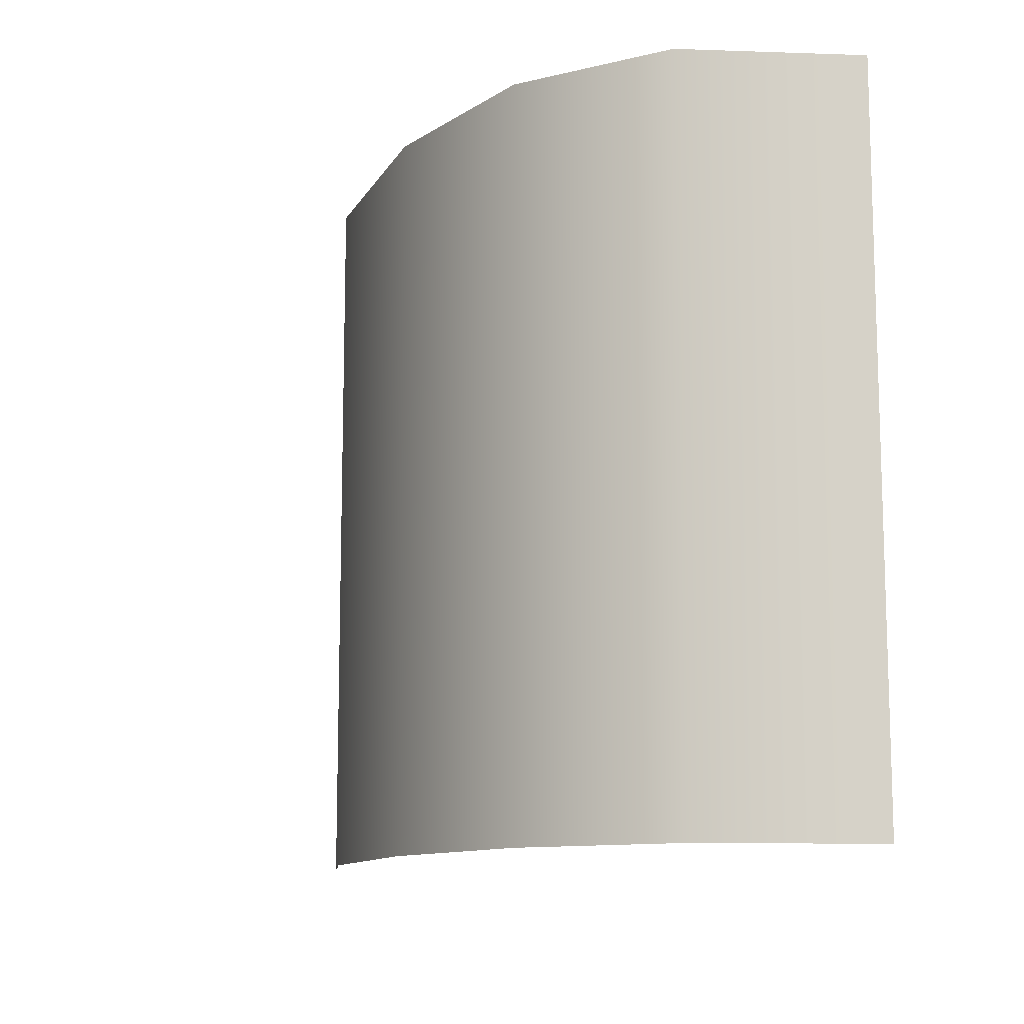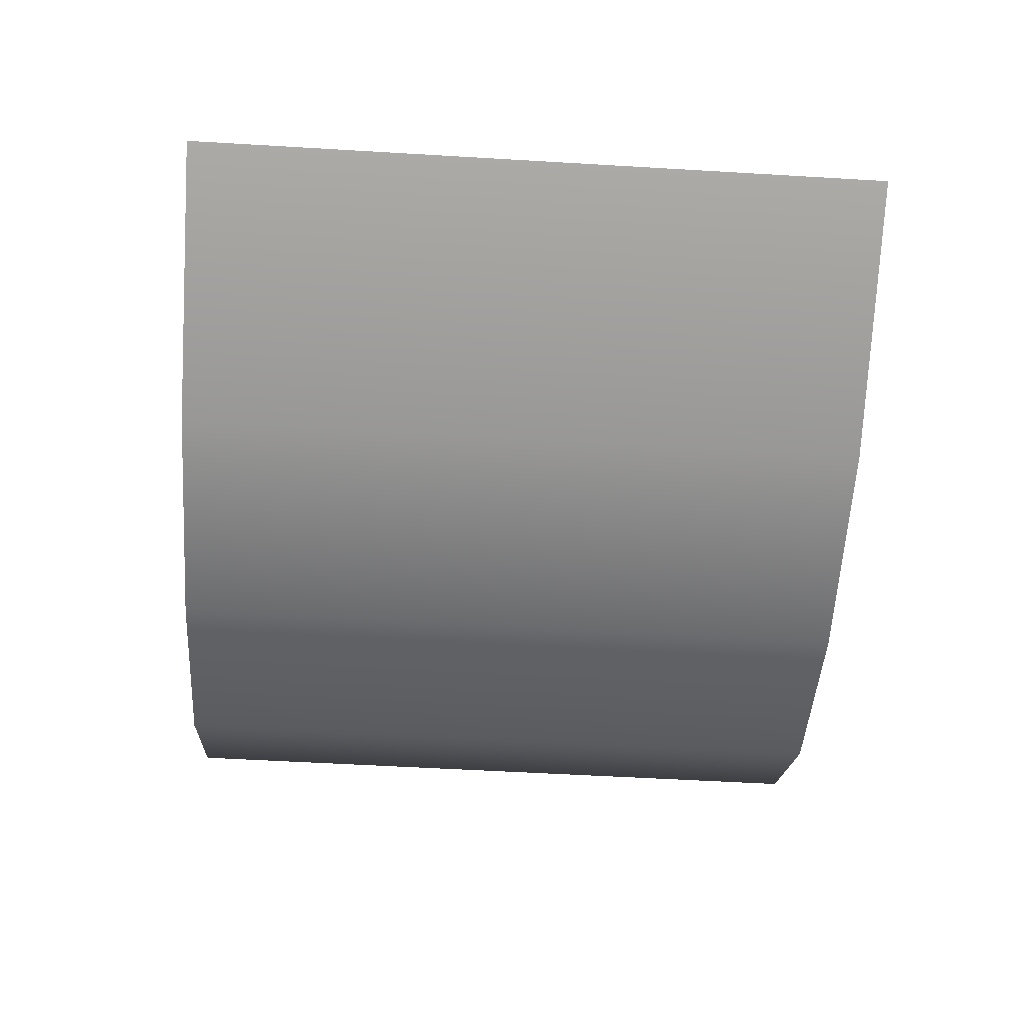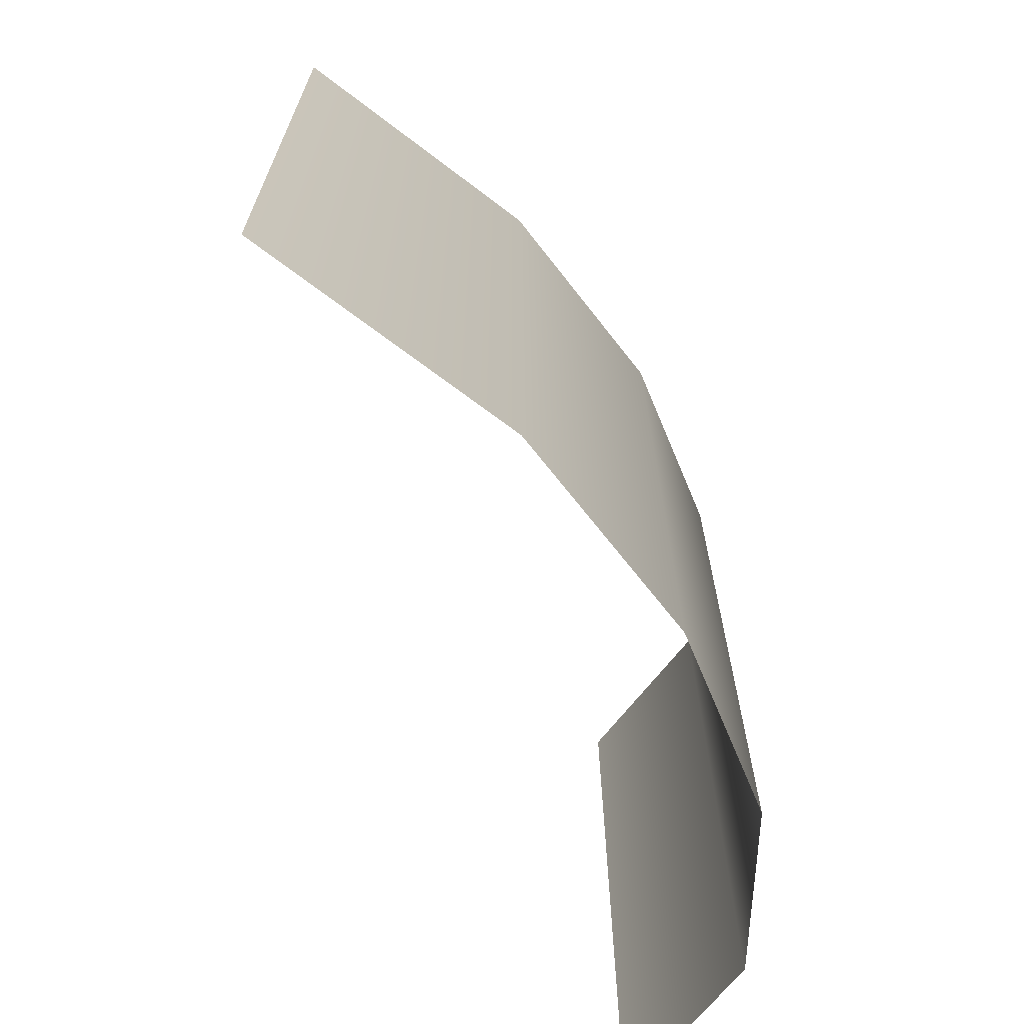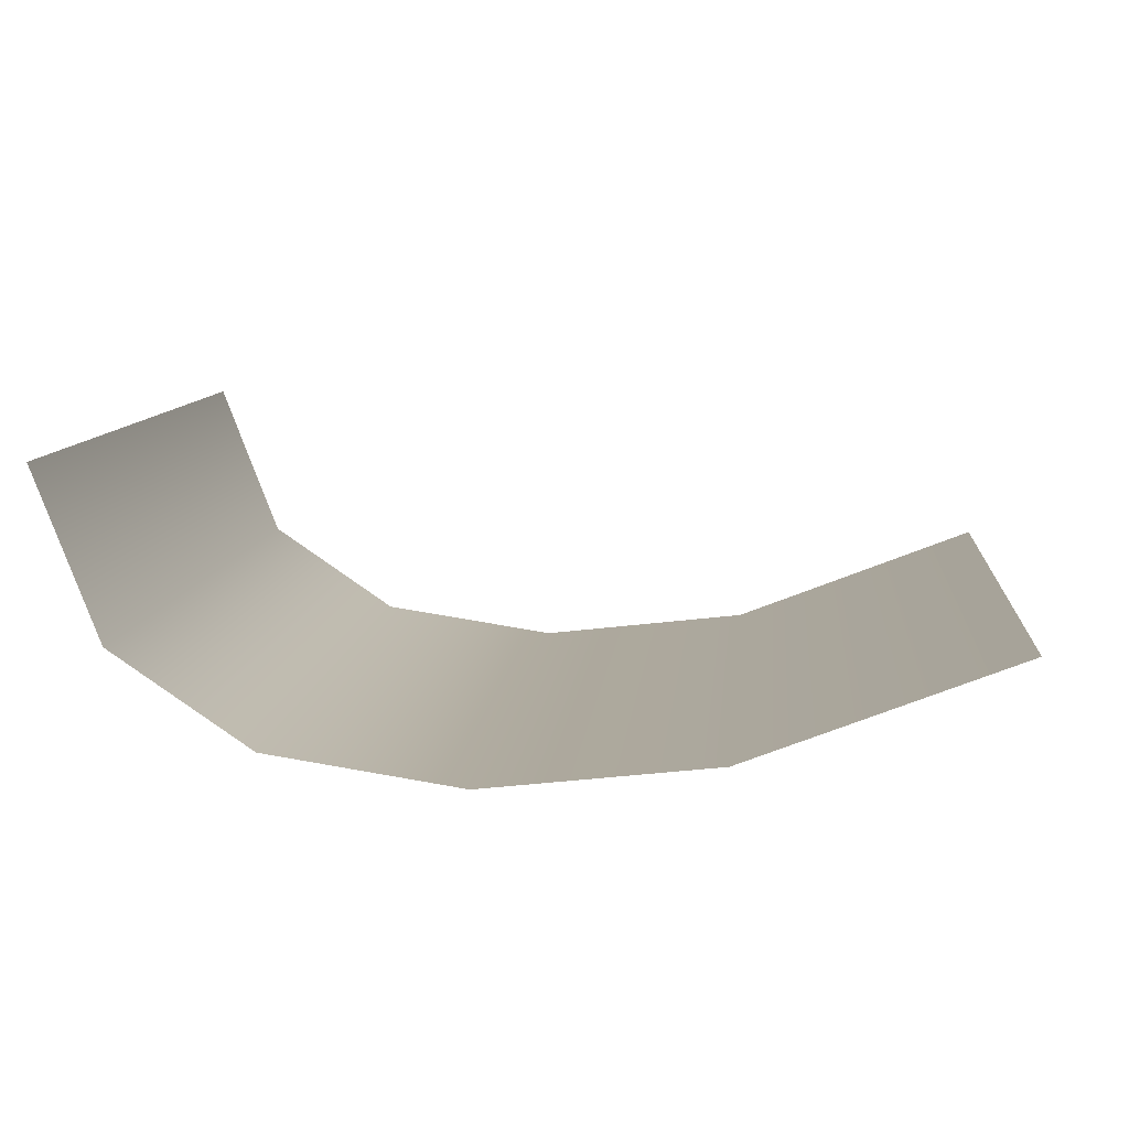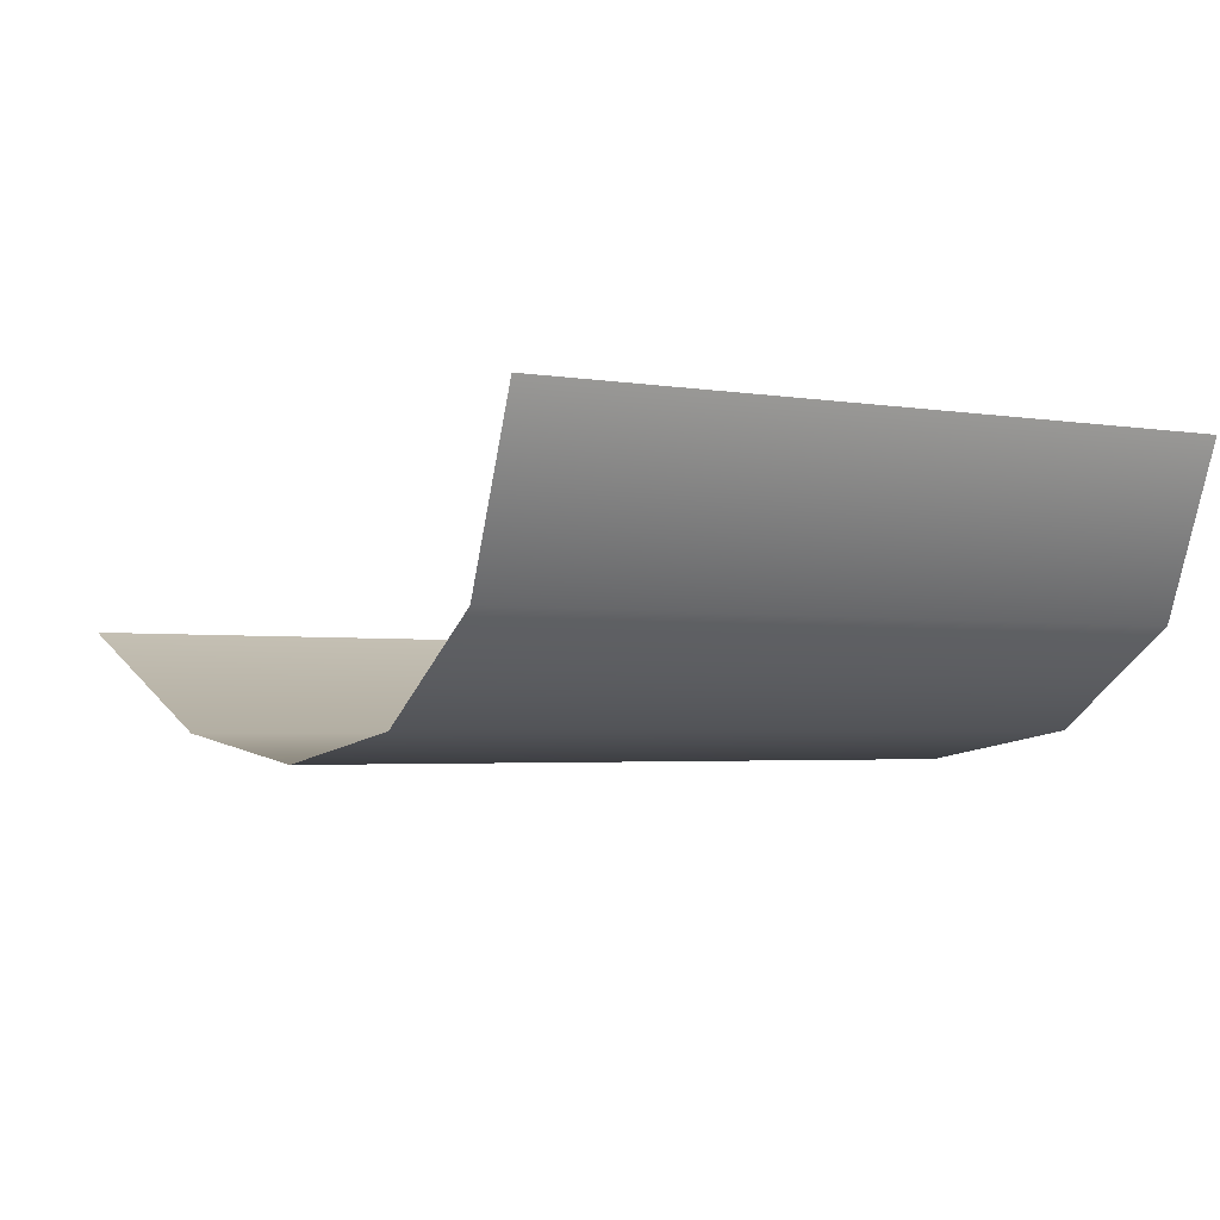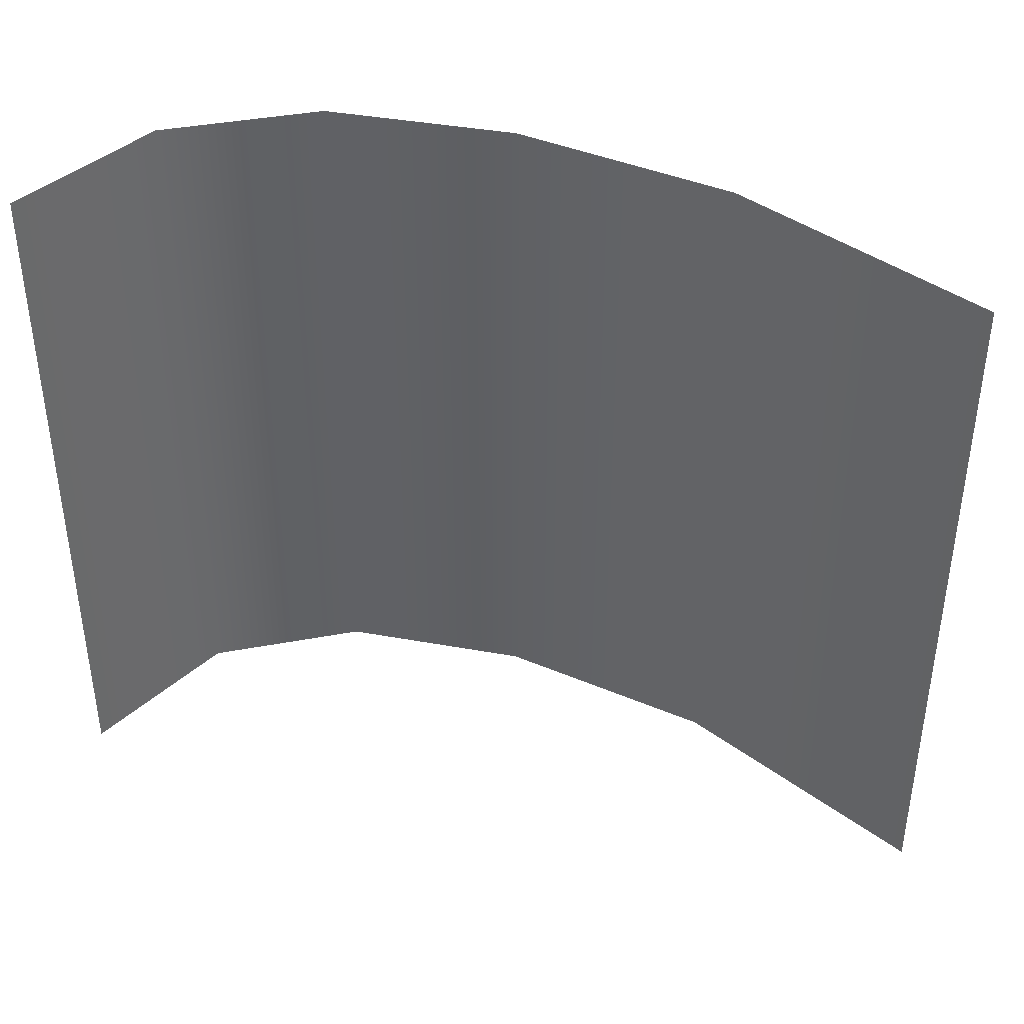
<metadata>
{"format":"obj","ext":"obj","renderer":"f3d","projection":"perspective","resolution":1024,"background":"white","views":[{"elev":-11.4,"azim":-115.5,"up":"+Y"},{"elev":-54.4,"azim":86.4,"up":"+Z"},{"elev":-67.8,"azim":121.3,"up":"+Y"},{"elev":9.6,"azim":5.3,"up":"+Z"},{"elev":-2.8,"azim":-121.3,"up":"+Z"},{"elev":40.3,"azim":21.3,"up":"+Y"}]}
</metadata>
<code>
o #ID112
v 0.03653 -0.004471 0.8199
v 0.03637 -0.006231 0.8203
v 0.03653 -0.006231 0.8199
v 0.03637 -0.004471 0.8203
v 0.03687 -0.006231 0.8196
v 0.03687 -0.004471 0.8196
v 0.03735 -0.006231 0.8196
v 0.03735 -0.004471 0.8196
v 0.03792 -0.006231 0.8196
v 0.03792 -0.004471 0.8196
v 0.03858 -0.006231 0.8199
v 0.03858 -0.004471 0.8199
f 1 2 3
f 2 1 4
f 1 5 6
f 5 1 3
f 6 7 8
f 7 6 5
f 8 9 10
f 9 8 7
f 10 11 12
f 11 10 9

</code>
